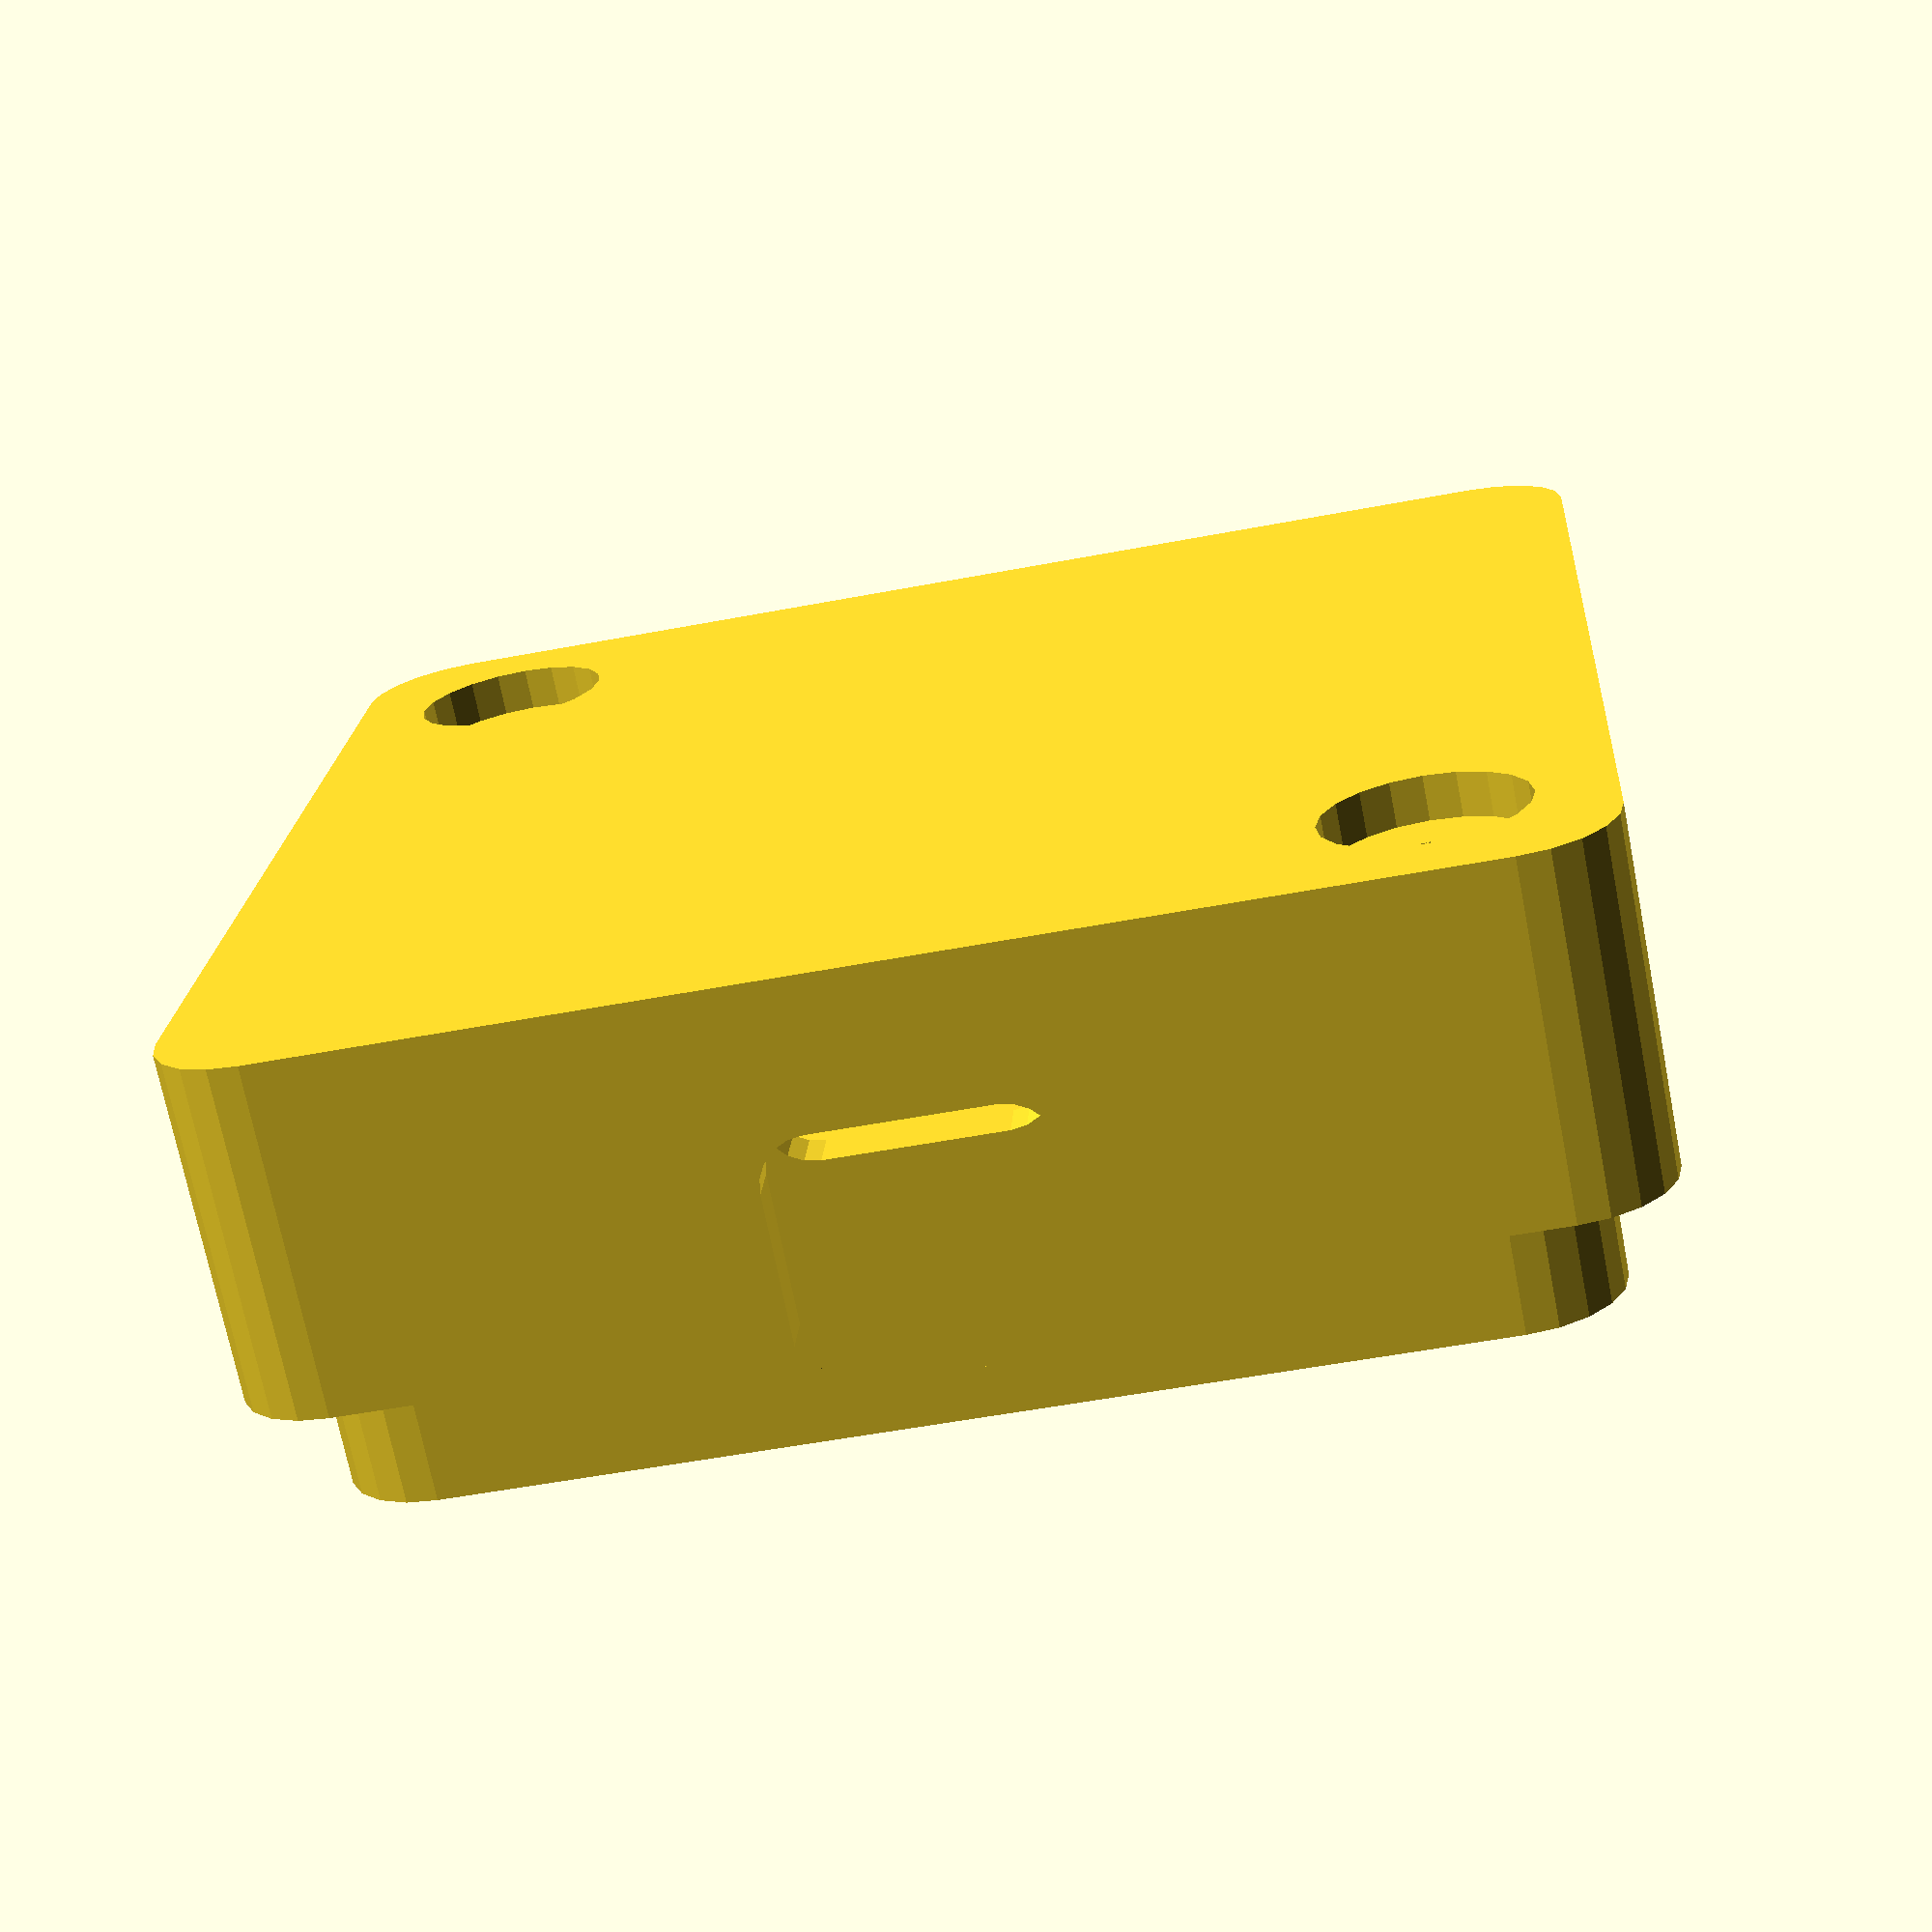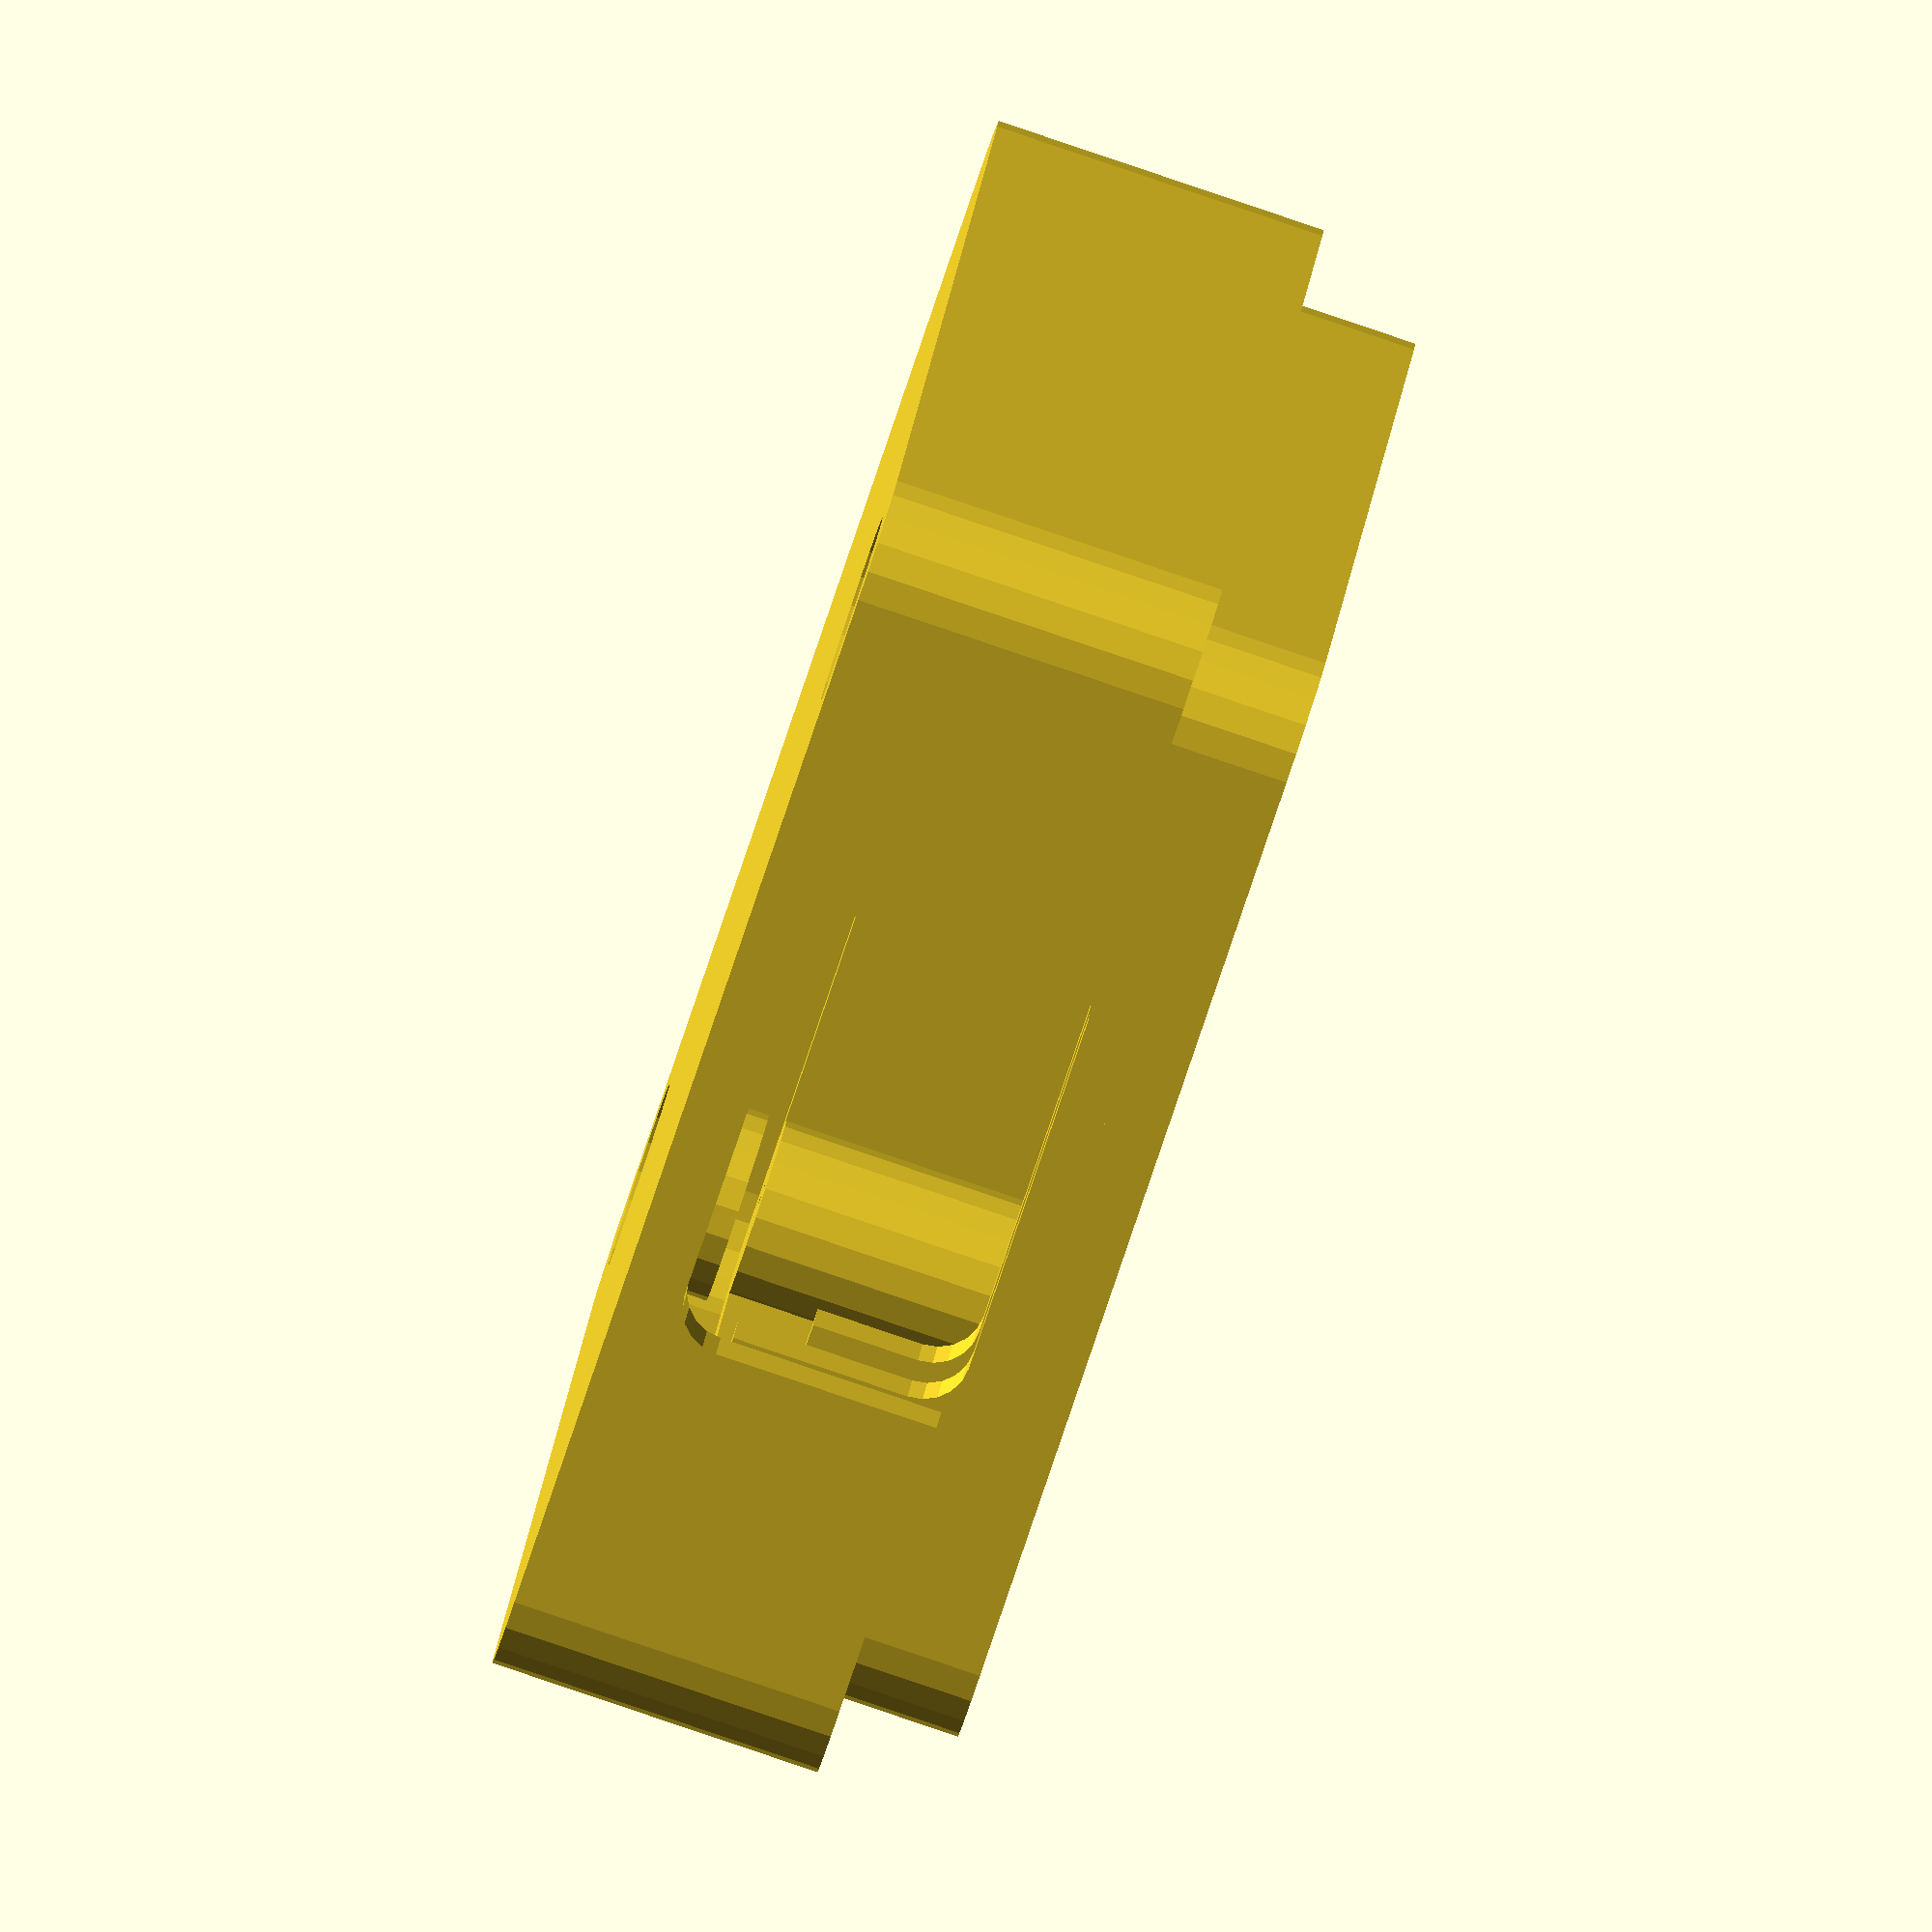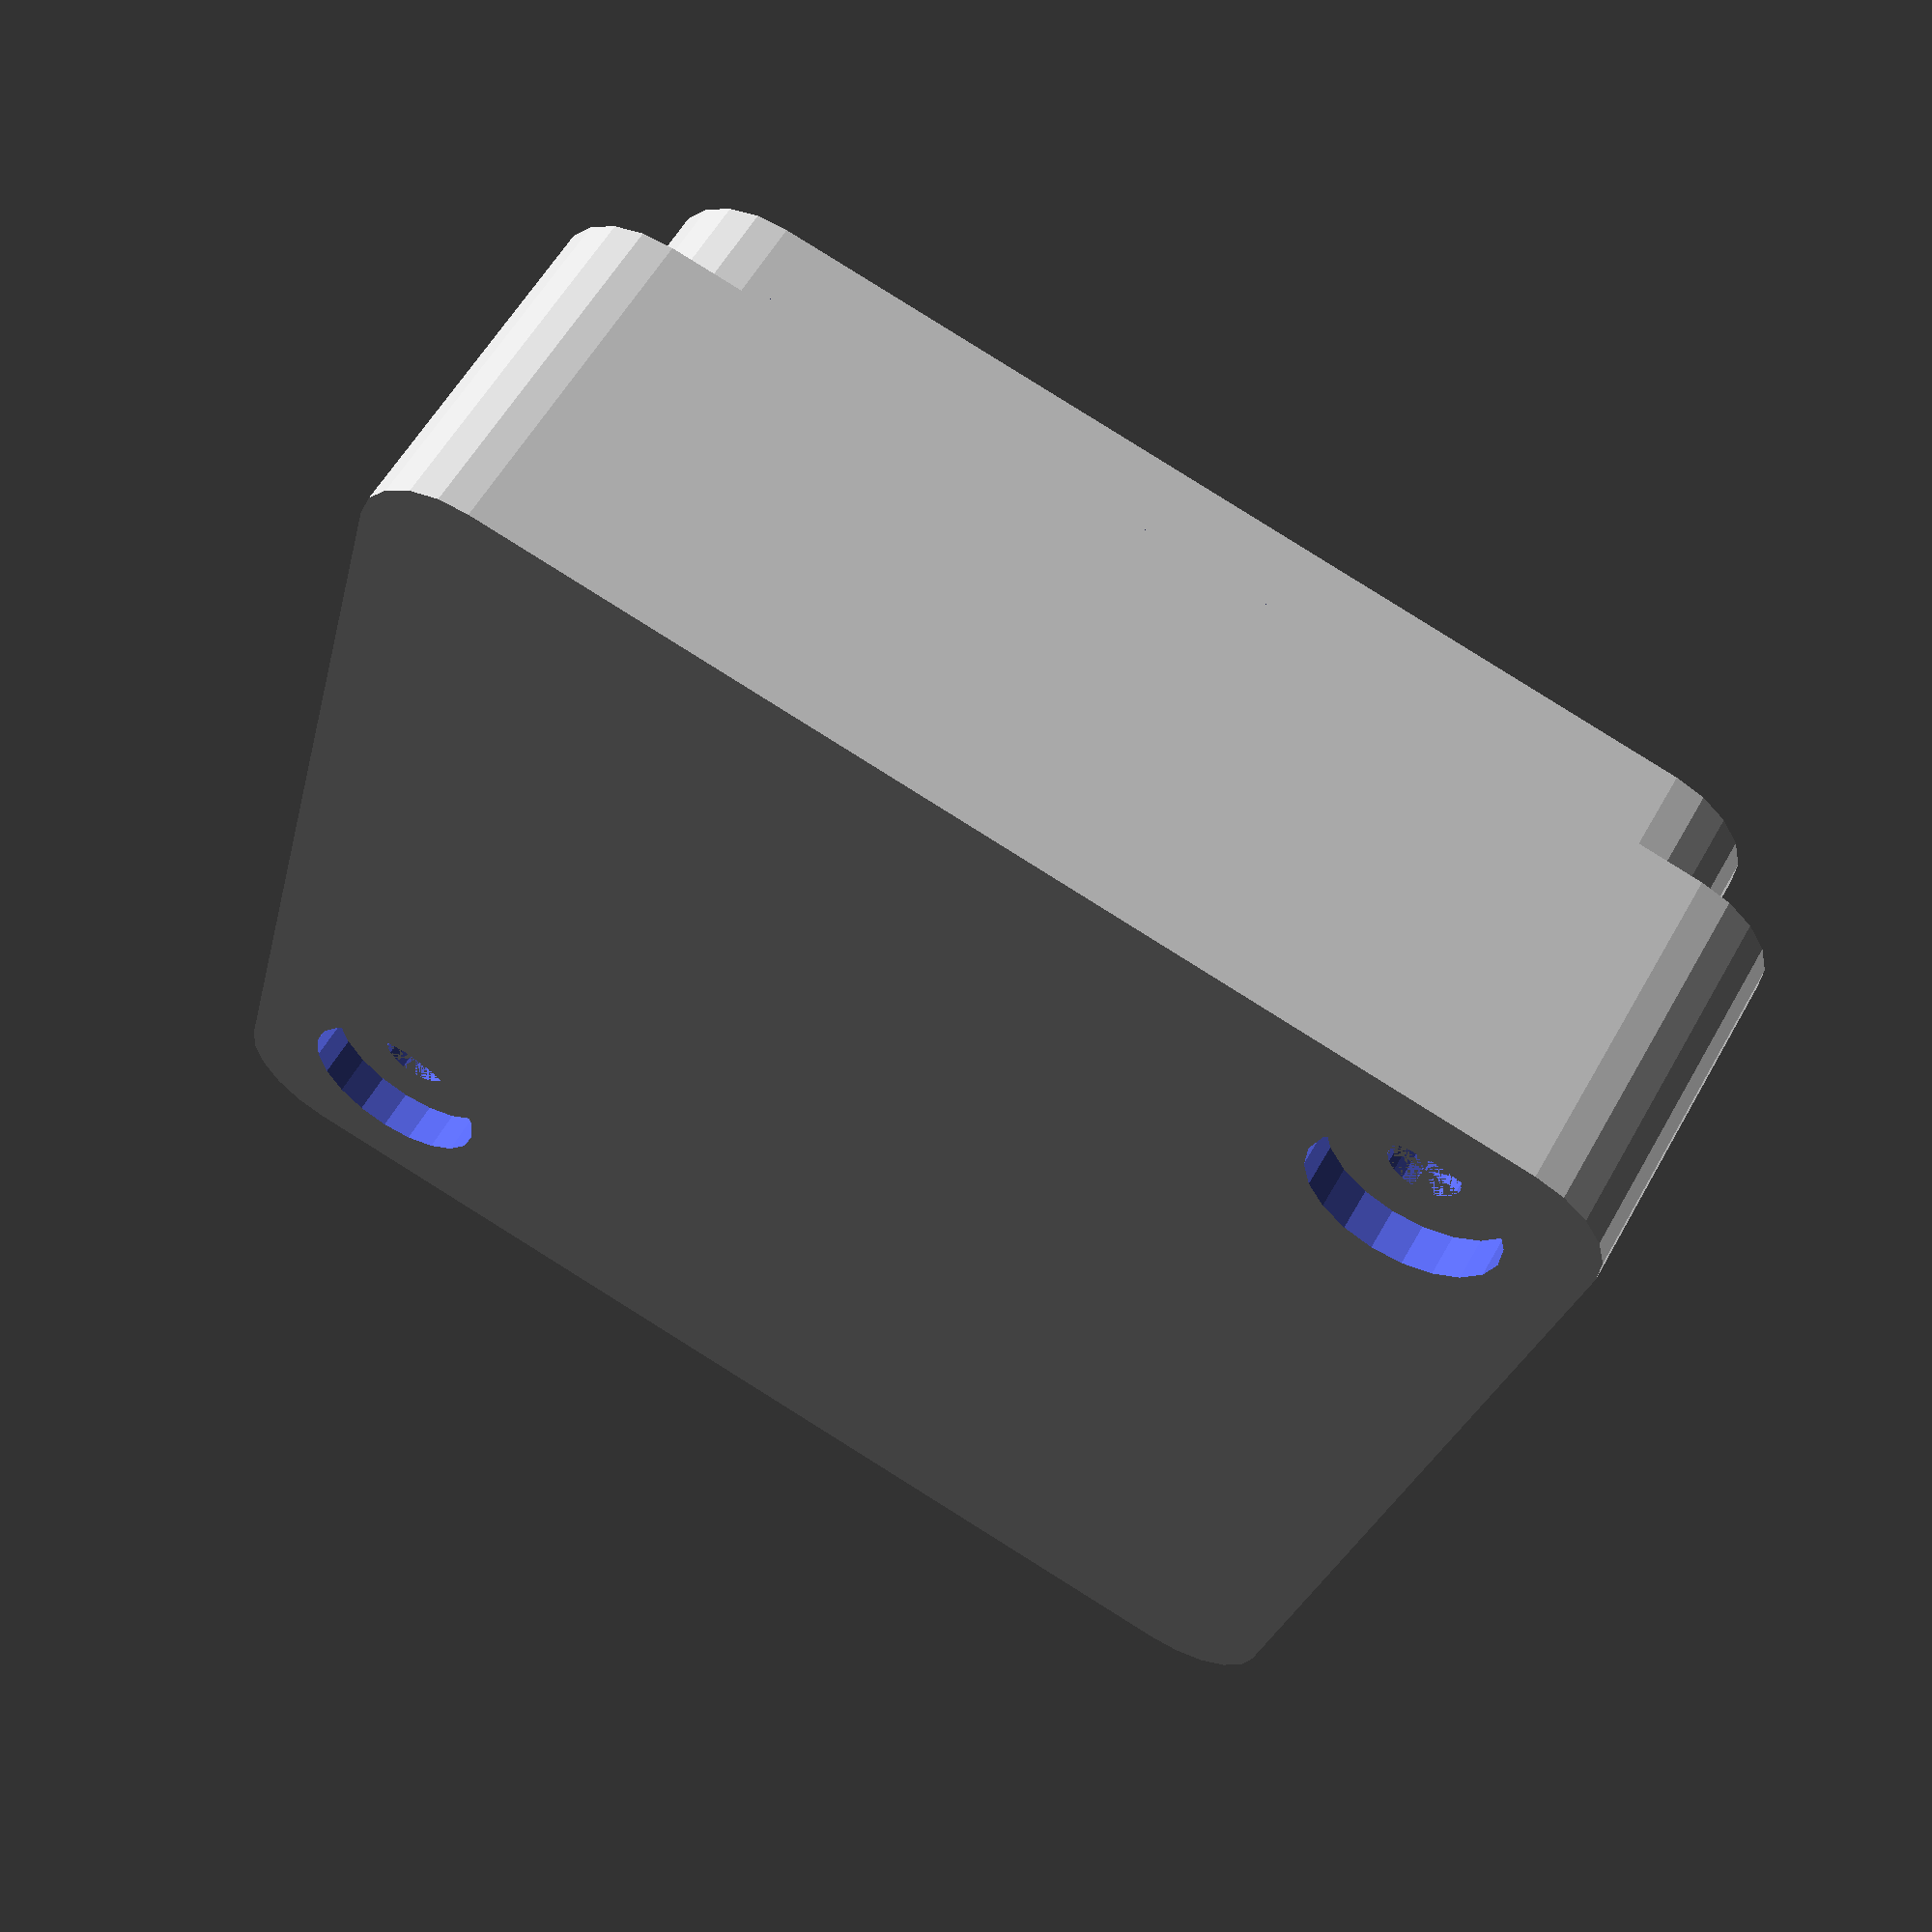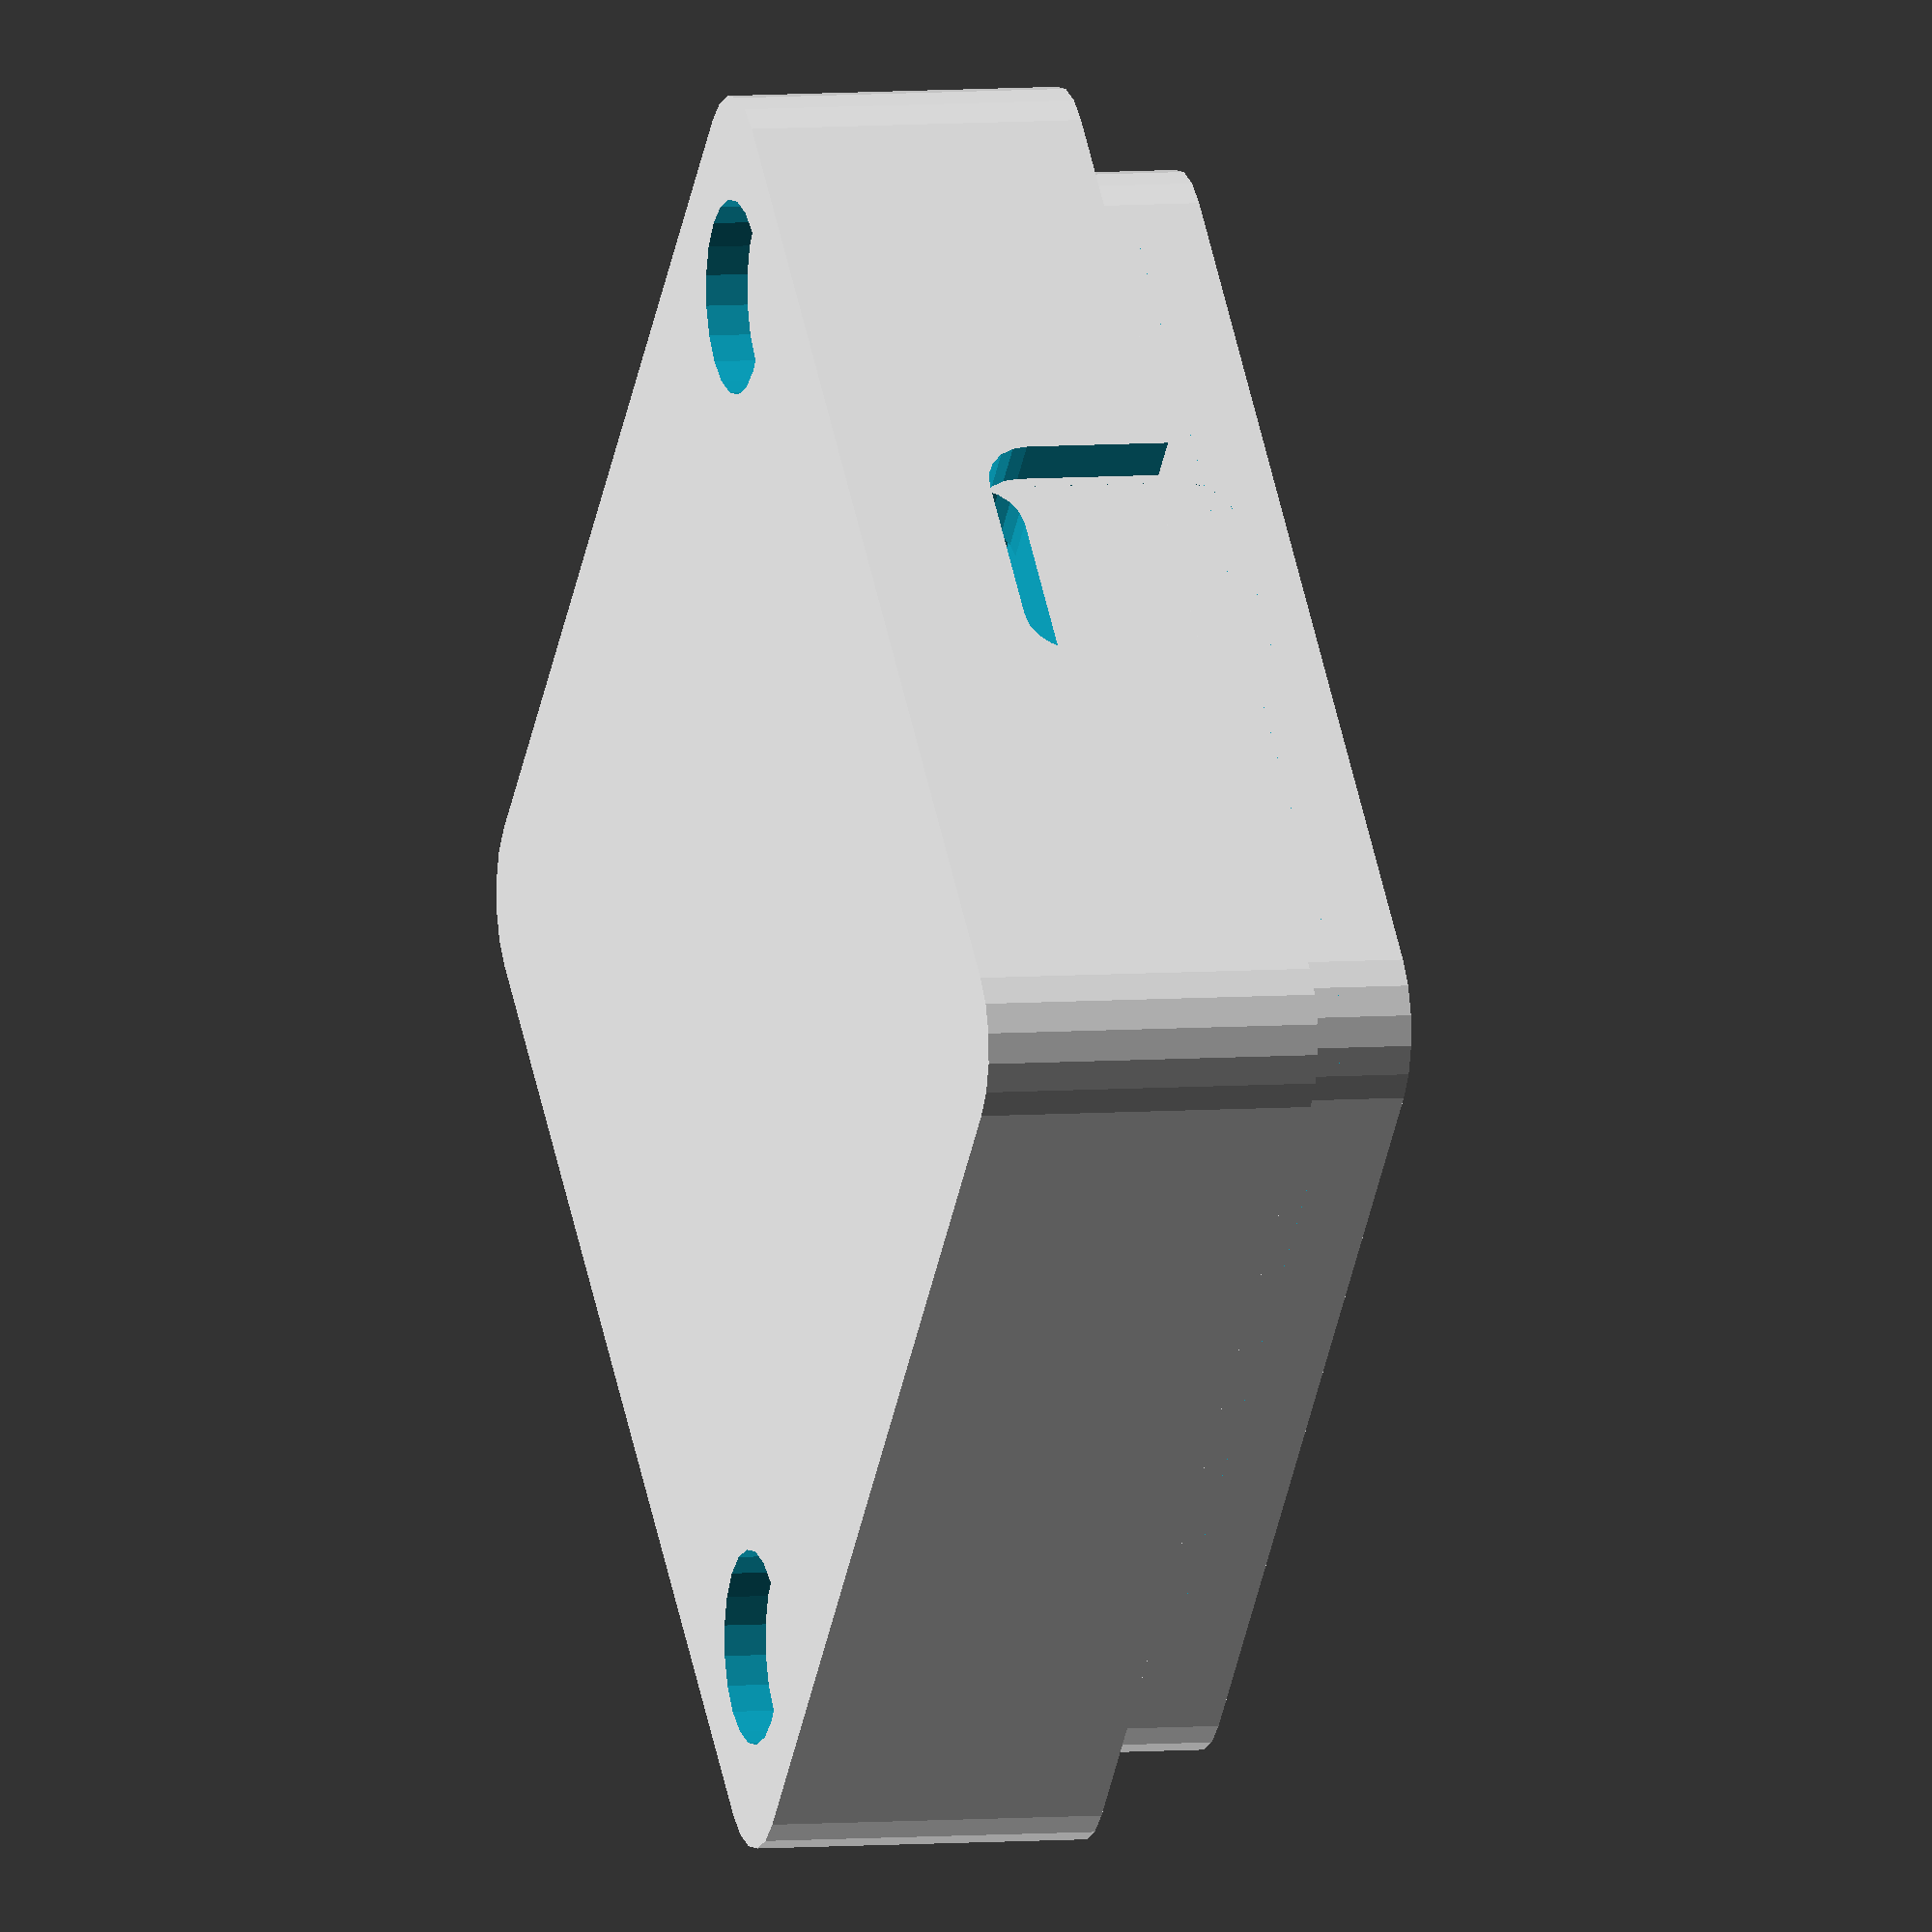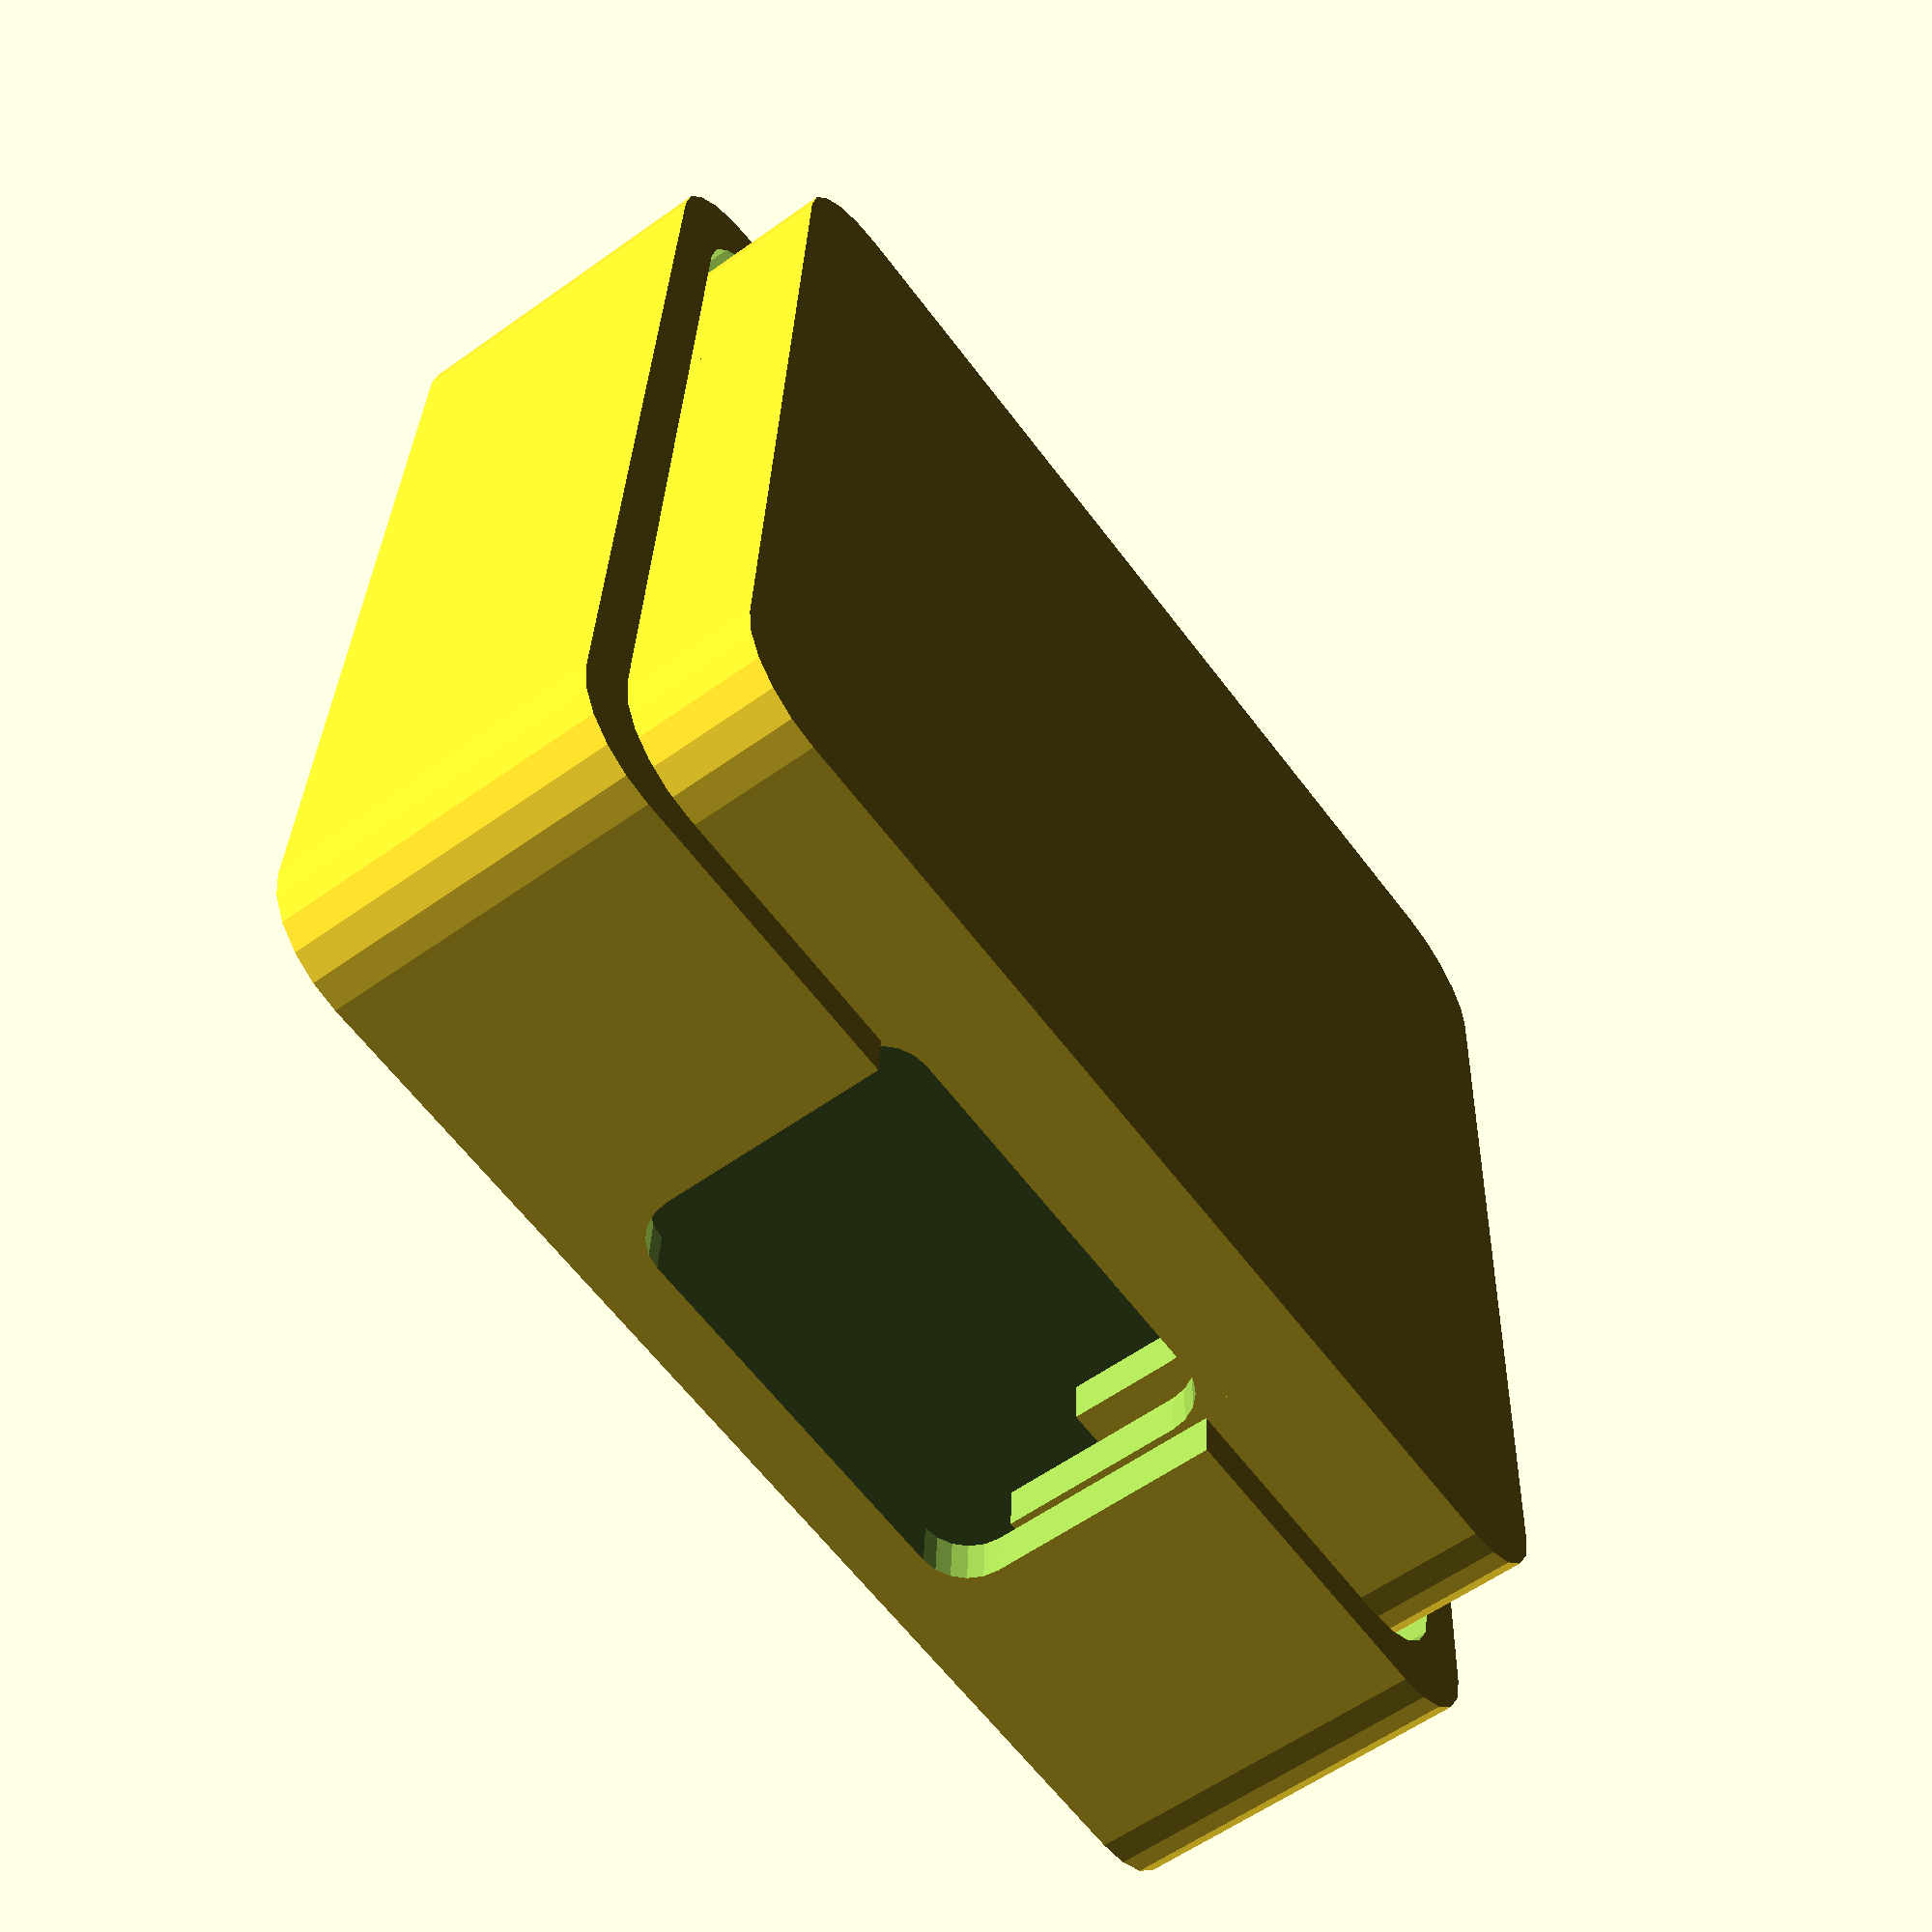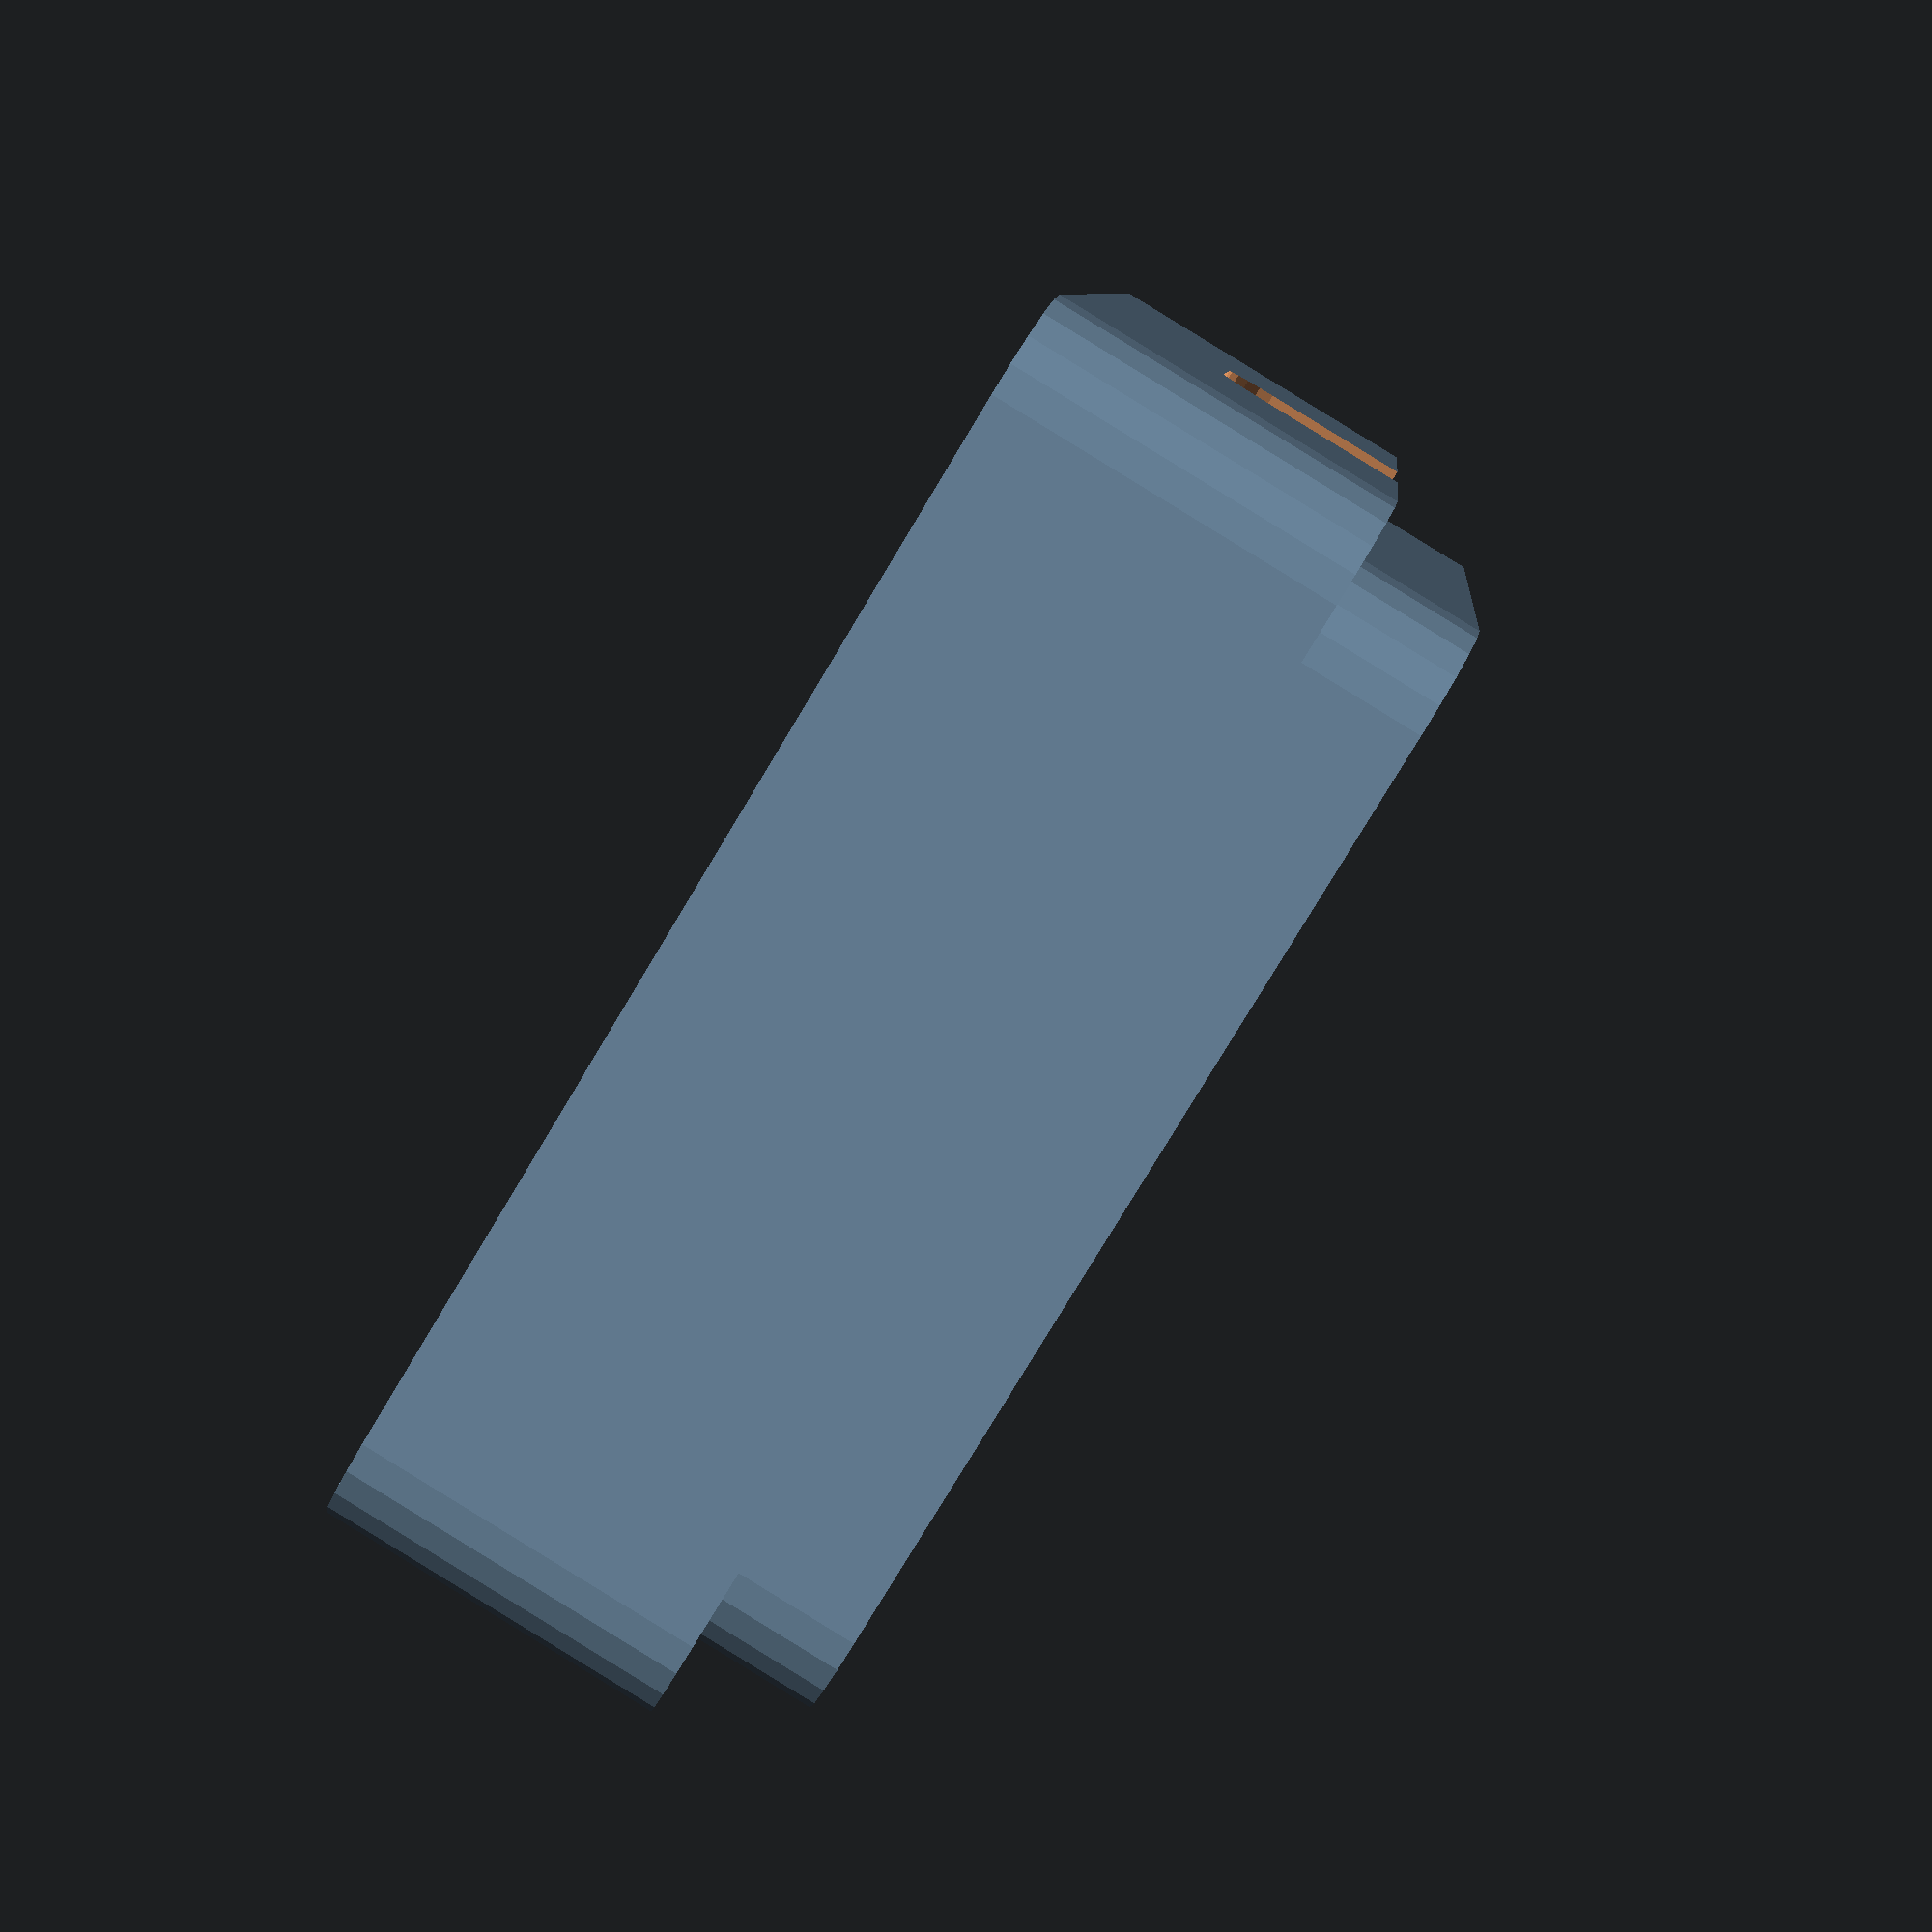
<openscad>
/*
    tamaño de la caja interna y borde
*/
X=50;
Y=48;
Z=13;
E=4;
$fn=20;

module base () {
// base
difference() {
translate([0,0,-2])
   minkowski () {
    cube([X+E-8,Y+E-8,Z],center=true);
   cylinder(d=8, h=1);
}

minkowski() {   
   cube([X-8,Y-8,Z],center=true);
   cylinder(d=8, h=1);
}
minkowski () {
    translate([0,24,1])
    cube([20-4,20-4,13-3],center=true);
   rotate([90,0,0]) 
    cylinder(d=4, h=1);
}
// cable
minkowski () {
    translate([0,-24,3])
    cube([7,11,7],center=true);   
   rotate([90,0,0]) 
    cylinder(d=4, h=1);
}

translate([0,Y/2-E-4,4])
        cube([X-E,E/2,Z-E],center=true); 
            // tornillos

       
        translate([(X/2)-5,(Y/2)-5,-8])
            difference() {
        cylinder(h=4, r=E, center=true);
      
        }
        translate([(X*-1/2)+5,(Y*-1/2)+5,-8])
          difference() {
        cylinder(h=4, r=E, center=true);

        }
            
        
}


    // tornillos
        translate([(X/2)-5,(Y/2)-5,-5.5])
            difference() {
              cylinder(h=2.5, r=E, center=true);
              cylinder(h=2.5, r=1.5, center=true);
            }
        translate([(X*-1/2)+5,(Y*-1/2)+5,-5.5])
          difference() {
            cylinder(h=2.5, r=E, center=true);
            cylinder(h=2.5, r=1.5, center=true);
          }

}


 
/*
font="Oxygene 1";

// texto
 linear_extrude(height = 0.5) {
    text("RETRO", font = font);
    translate([0,10,0])
    text("JOYSTICK", font = font, size=7);
}
 
 */

module tapa () {
    // tapa
    difference() {
           union() {
        difference() {
            translate([0,0,3])
               minkowski () {
                cube([X+E-13,Y+E-13,Z],center=true);
               cylinder(d=8, h=1);
            }
            // interior
            minkowski() {   
               cube([X-13,Y-13,Z],center=true);
               cylinder(d=8, h=1);
            }
            }
        translate([0,Y/2-E-2,4])
        cube([X-E,E/2,Z-E],center=true); 
            // tornillos
        translate([(X/2)-5,(Y/2)-5,3])
            difference() {
        cylinder(h=Z, r=E, center=true);
          cylinder(h=Z, r=1.5, center=true);
        }
        translate([(X*-1/2)+5,(Y*-1/2)+5,3])
          difference() {
        cylinder(h=Z, r=E, center=true);
          cylinder(h=Z, r=1.5, center=true);
        }
            }
      
        // db9
        minkowski () {
            translate([0,24,0])
            cube([20-4,20,8],center=true);  
           rotate([90,0,0]) 
            cylinder(d=4, h=1);
        }
        // cable
        minkowski () {
            translate([0,-24,-6])
            cube([7,10,7],center=true);   
           rotate([90,0,0]) 
            cylinder(d=4, h=1);
        }
    }

}

tapa();
base();
</openscad>
<views>
elev=251.1 azim=176.2 roll=348.9 proj=p view=wireframe
elev=86.8 azim=163.1 roll=251.4 proj=o view=wireframe
elev=122.3 azim=255.9 roll=331.0 proj=p view=solid
elev=174.6 azim=316.3 roll=286.3 proj=o view=wireframe
elev=237.9 azim=2.7 roll=233.4 proj=p view=solid
elev=90.3 azim=80.4 roll=238.5 proj=p view=wireframe
</views>
